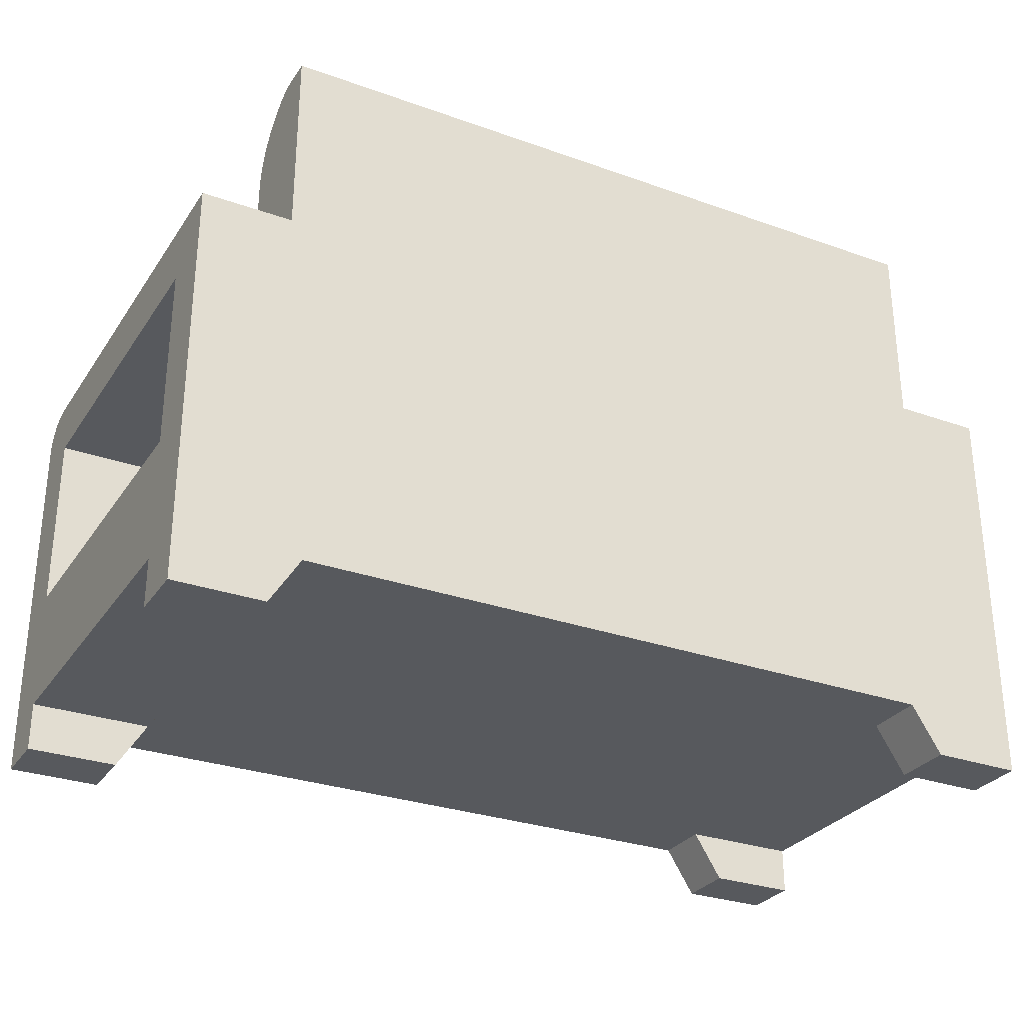
<metadata>
{"format":"obj","ext":"obj","renderer":"f3d","projection":"perspective","resolution":1024,"background":"white","views":[{"elev":-29.5,"azim":-27.7,"up":"+Y"}]}
</metadata>
<code>
v 0.3054 -0.2516 -0.08326
v 0.3817 -0.2516 -0.1342
v 0.3817 -0.2516 -0.08326
v 0.3054 -0.2516 -0.1342
v 0.3817 -0.2108 -0.08326
v 0.2799 -0.2108 -0.1342
v 0.3817 -0.2108 -0.1342
v 0.2799 -0.2108 -0.08326
v 0.3817 -0.109 -0.08326
v 0.2799 -0.2108 0.2119
v -0.2799 -0.2108 0.2628
v -0.3817 -0.109 -0.1342
v 0.3817 -0.109 -0.1342
v 0.3817 -0.109 0.2119
v 0.3817 -0.2108 0.2119
v -0.2799 -0.2108 -0.1342
v 0.3054 -0.109 -0.1342
v 0.3817 0.06799 -0.1339
v 0.3054 -0.109 -0.08326
v 0.3817 -0.2516 0.2119
v 0.3817 -0.2108 0.2628
v 0.2799 -0.2108 0.2628
v -0.2799 -0.2108 0.2119
v -0.3817 -0.2108 -0.1342
v -0.3054 -0.109 -0.1342
v 0.3054 -0.109 -0.1127
v 0.3054 -0.08758 -0.1342
v 0.3817 0.064 -0.1342
v 0.3817 0.0719 -0.1331
v 0.3054 -0.109 0.2104
v 0.3817 0.04364 -0.08326
v 0.3817 -0.109 0.2628
v 0.3054 -0.2516 0.2119
v 0.3054 -0.2516 0.2628
v -0.3817 -0.2108 0.2119
v -0.3054 -0.2516 0.2119
v -0.2799 -0.2108 -0.08326
v -0.3054 -0.2516 -0.1342
v -0.3817 -0.2108 -0.08326
v -0.3817 -0.109 -0.08326
v -0.3817 0.068 -0.1342
v 0.3054 0.06799 -0.1339
v 0.3054 0.0719 -0.1331
v 0.3817 0.07569 -0.1318
v 0.3054 -0.007254 -0.08326
v -0.3054 -0.109 0.2104
v 0.3054 -0.109 0.2119
v 0.3817 0.09454 -0.1036
v -0.3054 -0.109 -0.1127
v 0.3054 -0.109 0.2628
v 0.3817 0.09454 0.2628
v 0.3817 -0.2516 0.2628
v -0.3817 -0.2108 0.2628
v -0.3054 -0.2516 0.2628
v -0.3817 -0.2516 -0.1342
v -0.3817 -0.2516 -0.08326
v -0.3817 0.07161 -0.1334
v -0.3054 -0.08758 -0.1342
v 0.3054 -0.02626 -0.1342
v 0.3054 0.064 -0.1342
v 0.3054 0.07569 -0.1318
v 0.3817 0.07927 -0.1301
v 0.3054 -0.007254 0.1783
v -0.3054 -0.109 -0.08326
v 0.3054 -0.007254 0.2119
v 0.3054 0.04364 -0.08326
v 0.3817 0.09428 -0.1076
v 0.3054 -0.1089 -0.1155
v 0.3054 -0.007254 -0.1152
v -0.3817 -0.109 0.2628
v 0.3817 0.04364 0.2119
v -0.3817 -0.2516 0.2628
v -0.3817 -0.109 0.2119
v -0.3817 -0.2516 0.2119
v -0.3054 -0.2516 -0.08326
v -0.3054 -0.1089 -0.1155
v -0.3817 0.0751 -0.1323
v -0.3054 -0.02626 -0.1342
v -0.3054 -0.09038 -0.134
v -0.3054 0.07161 -0.1334
v 0.3054 -0.02378 -0.134
v 0.3054 -0.02134 -0.1335
v 0.3054 -0.01898 -0.1327
v 0.3054 0.07927 -0.1301
v 0.3817 0.08259 -0.1278
v -0.3054 -0.007254 0.1783
v -0.3054 -0.007254 -0.08326
v 0.3054 0.09454 0.2628
v 0.3054 0.04364 0.2119
v 0.3054 0.09454 -0.1036
v 0.3817 0.0935 -0.1115
v 0.3054 0.09428 -0.1076
v -0.3054 -0.007254 -0.1152
v 0.3054 0.0935 -0.1115
v -0.3054 -0.109 0.2628
v -0.3054 -0.1083 -0.1182
v -0.3817 0.07842 -0.1307
v -0.3054 0.0751 -0.1323
v -0.3054 0.068 -0.1342
v -0.3054 -0.09314 -0.1334
v 0.3054 -0.09038 -0.134
v -0.3054 -0.02378 -0.134
v 0.3054 -0.01675 -0.1316
v 0.3054 0.08259 -0.1278
v 0.3817 0.08559 -0.1252
v -0.3054 0.04364 0.1783
v 0.3054 0.04364 0.1783
v 0.3054 0.09454 0.1783
v 0.3817 0.09221 -0.1153
v 0.3054 -0.1083 -0.1182
v 0.3054 -0.007417 -0.1176
v -0.3054 -0.007417 -0.1176
v 0.3054 0.09221 -0.1153
v -0.3054 0.09454 0.2628
v -0.3817 0.04364 0.2119
v -0.3817 0.04364 -0.08326
v -0.3054 -0.1074 -0.1209
v -0.3817 0.08154 -0.1288
v -0.3054 0.07842 -0.1307
v -0.3054 -0.02134 -0.1335
v 0.3054 -0.09314 -0.1334
v -0.3054 -0.0958 -0.1325
v -0.3054 -0.01898 -0.1327
v -0.3054 -0.01675 -0.1316
v 0.3054 -0.0958 -0.1325
v 0.3054 -0.01469 -0.1302
v 0.3054 -0.01282 -0.1286
v 0.3054 0.08559 -0.1252
v 0.3817 0.08823 -0.1222
v -0.3054 -0.007254 0.2119
v -0.3054 -0.109 0.2119
v 0.3054 0.09454 0.2119
v 0.3817 0.09045 -0.1189
v -0.3054 0.09259 -0.1144
v -0.3817 0.09454 0.2628
v -0.3054 0.04364 -0.08326
v -0.3817 0.09454 -0.1036
v -0.3054 -0.1062 -0.1234
v -0.3054 -0.007902 -0.1201
v 0.3054 -0.1074 -0.1209
v -0.3817 0.08441 -0.1265
v -0.3054 0.08154 -0.1288
v -0.3054 -0.09831 -0.1313
v -0.3054 -0.01469 -0.1302
v 0.3054 -0.09831 -0.1313
v 0.3054 -0.01118 -0.1267
v -0.3054 0.09454 0.1783
v -0.3054 0.04364 0.2119
v 0.3054 0.2515 0.2172
v 0.3054 0.2579 0.2628
v 0.3054 0.09045 -0.1189
v -0.3054 0.09366 -0.1109
v 0.3054 -0.007902 -0.1201
v -0.3054 0.0911 -0.1178
v -0.3054 0.09454 0.2119
v -0.3054 0.09454 -0.1036
v -0.3817 0.09432 -0.1073
v -0.3054 -0.1046 -0.1258
v -0.3054 -0.008701 -0.1224
v 0.3054 -0.1062 -0.1234
v -0.3817 0.08698 -0.1238
v -0.3054 0.08441 -0.1265
v -0.3054 -0.1006 -0.1297
v -0.3054 -0.01282 -0.1286
v 0.3054 -0.1006 -0.1297
v 0.3054 -0.1028 -0.1279
v 0.3054 -0.0098 -0.1247
v 0.3054 0.08823 -0.1222
v 0.3054 0.2474 0.2109
v 0.3054 0.255 0.2238
v 0.3054 0.1981 0.1795
v 0.3054 0.2579 0.2307
v -0.3054 0.2579 0.2628
v -0.3054 0.1907 0.1783
v -0.3817 0.09259 -0.1144
v -0.3054 0.09432 -0.1073
v -0.3817 0.0911 -0.1178
v -0.3054 0.2515 0.2172
v -0.3817 0.09366 -0.1109
v -0.3054 -0.1028 -0.1279
v -0.3054 -0.0098 -0.1247
v 0.3054 -0.1046 -0.1258
v -0.3054 0.08922 -0.1209
v 0.3054 -0.008701 -0.1224
v -0.3817 0.08922 -0.1209
v -0.3054 0.08698 -0.1238
v -0.3054 -0.01118 -0.1267
v -0.3054 0.1981 0.1795
v 0.3054 0.2427 0.2051
v -0.3054 0.2474 0.2109
v 0.3054 0.1907 0.1783
v 0.3054 0.2054 0.1813
v -0.3054 0.2579 0.2307
v -0.3054 0.255 0.2238
v -0.3054 0.2054 0.1813
v 0.3054 0.2375 0.1997
v -0.3054 0.2427 0.2051
v 0.3054 0.2124 0.1837
v -0.3054 0.2124 0.1837
v 0.3054 0.2318 0.1949
v -0.3054 0.2375 0.1997
v 0.3054 0.2192 0.1868
v -0.3054 0.2192 0.1868
v 0.3054 0.2257 0.1906
v -0.3054 0.2318 0.1949
v -0.3054 0.2257 0.1906
v 0.3054 0.1907 0.2119
v -0.3054 0.1907 0.2119
g mesh1_mesh1-geometry
f 1 2 3
f 2 1 4
f 3 2 1
f 4 1 2
f 2 5 3
f 3 5 2
f 5 1 3
f 3 1 5
f 1 6 4
f 4 6 1
f 6 2 4
f 4 2 6
f 5 2 7
f 7 2 5
f 1 5 8
f 8 5 1
f 6 1 8
f 8 1 6
f 2 6 7
f 7 6 2
f 7 9 5
f 5 9 7
f 6 5 7
f 7 5 6
f 5 10 8
f 8 10 5
f 5 6 8
f 8 6 5
f 8 11 6
f 6 11 8
f 6 12 7
f 7 12 6
f 9 7 13
f 13 7 9
f 5 9 14
f 14 9 5
f 10 5 15
f 15 5 10
f 10 11 8
f 8 11 10
f 6 11 16
f 16 11 6
f 16 12 6
f 6 12 16
f 7 12 13
f 13 12 7
f 17 9 13
f 13 9 17
f 13 18 9
f 9 18 13
f 19 14 9
f 9 14 19
f 5 14 15
f 15 14 5
f 20 10 15
f 15 10 20
f 10 21 15
f 15 21 10
f 11 10 22
f 22 10 11
f 16 11 23
f 23 11 16
f 12 16 24
f 24 16 12
f 13 12 25
f 25 12 13
f 9 17 26
f 26 17 9
f 13 25 17
f 17 25 13
f 27 13 17
f 17 13 27
f 18 13 28
f 28 13 18
f 9 18 29
f 29 18 9
f 14 19 30
f 30 19 14
f 31 19 9
f 9 19 31
f 9 26 19
f 19 26 9
f 15 14 32
f 32 14 15
f 10 20 33
f 33 20 10
f 21 20 15
f 15 20 21
f 21 10 22
f 22 10 21
f 15 32 21
f 21 32 15
f 10 34 22
f 22 34 10
f 22 32 11
f 11 32 22
f 35 11 23
f 23 11 35
f 11 36 23
f 23 36 11
f 16 23 37
f 37 23 16
f 38 24 16
f 16 24 38
f 24 37 16
f 16 37 24
f 39 12 24
f 24 12 39
f 40 25 12
f 12 25 40
f 41 25 12
f 12 25 41
f 25 26 17
f 17 26 25
f 13 27 28
f 28 27 13
f 28 42 18
f 18 42 28
f 18 43 29
f 29 43 18
f 9 29 44
f 44 29 9
f 45 30 19
f 19 30 45
f 19 46 30
f 30 46 19
f 47 14 30
f 30 14 47
f 19 31 45
f 45 31 19
f 9 48 31
f 31 48 9
f 49 19 26
f 26 19 49
f 26 45 19
f 19 45 26
f 14 50 32
f 32 50 14
f 14 51 32
f 32 51 14
f 20 34 33
f 33 34 20
f 34 10 33
f 33 10 34
f 20 21 52
f 52 21 20
f 34 21 22
f 22 21 34
f 32 22 21
f 21 22 32
f 11 32 53
f 53 32 11
f 11 35 53
f 53 35 11
f 35 37 23
f 23 37 35
f 36 35 23
f 23 35 36
f 36 11 54
f 54 11 36
f 37 38 16
f 16 38 37
f 24 38 55
f 55 38 24
f 37 24 39
f 39 24 37
f 12 39 40
f 40 39 12
f 24 56 39
f 39 56 24
f 40 49 25
f 25 49 40
f 57 12 40
f 40 12 57
f 25 41 58
f 58 41 25
f 12 57 41
f 41 57 12
f 26 25 49
f 49 25 26
f 28 27 59
f 59 27 28
f 42 28 60
f 60 28 42
f 43 18 42
f 42 18 43
f 61 29 43
f 43 29 61
f 29 61 44
f 44 61 29
f 9 44 62
f 62 44 9
f 30 45 63
f 63 45 30
f 46 19 64
f 64 19 46
f 50 14 47
f 47 14 50
f 65 14 47
f 47 14 65
f 30 65 47
f 47 65 30
f 45 31 66
f 66 31 45
f 9 67 48
f 48 67 9
f 31 48 51
f 51 48 31
f 19 49 64
f 64 49 19
f 49 68 26
f 26 68 49
f 26 69 45
f 45 69 26
f 70 32 50
f 50 32 70
f 51 50 32
f 32 50 51
f 71 51 14
f 14 51 71
f 34 20 52
f 52 20 34
f 21 34 52
f 52 34 21
f 53 32 70
f 70 32 53
f 72 11 53
f 53 11 72
f 35 72 53
f 53 72 35
f 73 35 53
f 53 35 73
f 37 35 39
f 39 35 37
f 35 36 74
f 74 36 35
f 11 72 54
f 54 72 11
f 72 36 54
f 54 36 72
f 38 37 75
f 75 37 38
f 38 56 55
f 55 56 38
f 56 24 55
f 55 24 56
f 56 37 39
f 39 37 56
f 40 39 35
f 35 39 40
f 49 40 64
f 64 40 49
f 25 76 49
f 49 76 25
f 57 40 77
f 77 40 57
f 58 41 78
f 78 41 58
f 79 25 58
f 58 25 79
f 80 41 57
f 57 41 80
f 81 27 59
f 59 27 81
f 27 78 59
f 59 78 27
f 28 59 60
f 60 59 28
f 59 42 60
f 60 42 59
f 42 82 43
f 43 82 42
f 43 83 61
f 61 83 43
f 84 44 61
f 61 44 84
f 44 84 62
f 62 84 44
f 9 62 85
f 85 62 9
f 45 86 63
f 63 86 45
f 30 63 65
f 65 63 30
f 40 46 64
f 64 46 40
f 46 87 64
f 64 87 46
f 47 88 50
f 50 88 47
f 14 65 71
f 71 65 14
f 47 65 89
f 89 65 47
f 31 89 66
f 66 89 31
f 90 45 66
f 66 45 90
f 9 91 67
f 67 91 9
f 92 48 67
f 67 48 92
f 48 88 51
f 51 88 48
f 31 51 71
f 71 51 31
f 87 49 64
f 64 49 87
f 68 49 76
f 76 49 68
f 68 69 26
f 26 69 68
f 93 45 69
f 69 45 93
f 94 69 45
f 45 69 94
f 70 50 95
f 95 50 70
f 50 51 88
f 88 51 50
f 73 53 70
f 70 53 73
f 72 35 74
f 74 35 72
f 40 35 73
f 73 35 40
f 36 72 74
f 74 72 36
f 37 56 75
f 75 56 37
f 56 38 75
f 75 38 56
f 87 40 64
f 64 40 87
f 25 96 76
f 76 96 25
f 93 76 49
f 49 76 93
f 77 40 97
f 97 40 77
f 98 57 77
f 77 57 98
f 78 41 99
f 99 41 78
f 79 78 58
f 58 78 79
f 78 27 58
f 58 27 78
f 25 79 100
f 100 79 25
f 58 101 79
f 79 101 58
f 41 80 99
f 99 80 41
f 57 98 80
f 80 98 57
f 27 81 101
f 101 81 27
f 59 102 81
f 81 102 59
f 42 59 81
f 81 59 42
f 102 59 78
f 78 59 102
f 42 81 82
f 82 81 42
f 43 82 83
f 83 82 43
f 61 83 103
f 103 83 61
f 61 103 84
f 84 103 61
f 104 62 84
f 84 62 104
f 62 104 85
f 85 104 62
f 9 85 105
f 105 85 9
f 86 45 87
f 87 45 86
f 106 63 86
f 86 63 106
f 86 65 63
f 63 65 86
f 107 65 63
f 63 65 107
f 73 46 40
f 40 46 73
f 87 46 86
f 86 46 87
f 89 88 47
f 47 88 89
f 88 95 50
f 50 95 88
f 71 65 89
f 89 65 71
f 65 107 89
f 89 107 65
f 89 31 71
f 71 31 89
f 66 89 107
f 107 89 66
f 92 45 90
f 90 45 92
f 90 66 108
f 108 66 90
f 9 109 91
f 91 109 9
f 94 67 91
f 91 67 94
f 48 92 90
f 90 92 48
f 67 94 92
f 92 94 67
f 88 48 90
f 90 48 88
f 93 49 87
f 87 49 93
f 76 110 68
f 68 110 76
f 68 111 69
f 69 111 68
f 45 93 87
f 87 93 45
f 69 112 93
f 93 112 69
f 113 69 94
f 94 69 113
f 94 45 92
f 92 45 94
f 114 70 95
f 95 70 114
f 95 73 70
f 70 73 95
f 70 115 73
f 73 115 70
f 40 87 116
f 116 87 40
f 25 117 96
f 96 117 25
f 112 96 76
f 76 96 112
f 110 76 96
f 96 76 110
f 112 76 93
f 93 76 112
f 97 40 118
f 118 40 97
f 119 77 97
f 97 77 119
f 77 119 98
f 98 119 77
f 80 78 99
f 99 78 80
f 78 79 102
f 102 79 78
f 101 58 27
f 27 58 101
f 120 79 100
f 100 79 120
f 79 121 100
f 100 121 79
f 25 100 122
f 122 100 25
f 121 79 101
f 101 79 121
f 123 80 98
f 98 80 123
f 101 81 82
f 82 81 101
f 120 81 102
f 102 81 120
f 78 80 102
f 102 80 78
f 81 120 82
f 82 120 81
f 82 123 83
f 83 123 82
f 121 82 83
f 83 82 121
f 83 124 103
f 103 124 83
f 125 83 103
f 103 83 125
f 84 103 126
f 126 103 84
f 84 127 104
f 104 127 84
f 128 85 104
f 104 85 128
f 85 128 105
f 105 128 85
f 9 105 129
f 129 105 9
f 63 106 107
f 107 106 63
f 130 106 86
f 86 106 130
f 65 86 130
f 130 86 65
f 46 73 131
f 131 73 46
f 86 46 130
f 130 46 86
f 88 89 132
f 132 89 88
f 95 88 114
f 114 88 95
f 132 107 89
f 89 107 132
f 108 66 107
f 107 66 108
f 88 90 108
f 108 90 88
f 9 133 109
f 109 133 9
f 113 91 109
f 109 91 113
f 91 113 94
f 94 113 91
f 93 134 87
f 87 134 93
f 110 111 68
f 68 111 110
f 112 69 111
f 111 69 112
f 113 111 69
f 69 111 113
f 112 134 93
f 93 134 112
f 70 114 135
f 135 114 70
f 131 114 95
f 95 114 131
f 73 95 131
f 131 95 73
f 135 115 70
f 70 115 135
f 130 73 115
f 115 73 130
f 116 87 136
f 136 87 116
f 137 40 116
f 116 40 137
f 25 138 117
f 117 138 25
f 139 117 96
f 96 117 139
f 140 96 117
f 117 96 140
f 139 96 112
f 112 96 139
f 96 140 110
f 110 140 96
f 118 40 141
f 141 40 118
f 142 97 118
f 118 97 142
f 97 142 119
f 119 142 97
f 124 98 119
f 119 98 124
f 102 79 120
f 120 79 102
f 120 100 123
f 123 100 120
f 125 100 121
f 121 100 125
f 123 100 122
f 122 100 123
f 100 125 122
f 122 125 100
f 25 122 143
f 143 122 25
f 101 82 121
f 121 82 101
f 120 80 123
f 123 80 120
f 123 98 124
f 124 98 123
f 102 80 120
f 120 80 102
f 123 82 120
f 120 82 123
f 124 83 123
f 123 83 124
f 121 83 125
f 125 83 121
f 144 103 124
f 124 103 144
f 125 103 145
f 145 103 125
f 103 144 126
f 126 144 103
f 145 103 126
f 126 103 145
f 84 126 127
f 127 126 84
f 104 127 146
f 146 127 104
f 104 146 128
f 128 146 104
f 128 129 105
f 105 129 128
f 9 129 133
f 133 129 9
f 107 106 147
f 147 106 107
f 106 130 148
f 148 130 106
f 73 130 131
f 131 130 73
f 130 46 131
f 131 46 130
f 132 149 88
f 88 149 132
f 132 88 108
f 108 88 132
f 114 88 150
f 150 88 114
f 107 132 108
f 108 132 107
f 107 147 108
f 108 147 107
f 151 109 133
f 133 109 151
f 109 151 113
f 113 151 109
f 87 134 152
f 152 134 87
f 110 153 111
f 111 153 110
f 111 139 112
f 112 139 111
f 151 111 113
f 113 111 151
f 112 154 134
f 134 154 112
f 155 135 114
f 114 135 155
f 148 114 131
f 131 114 148
f 135 116 115
f 115 116 135
f 130 115 148
f 148 115 130
f 87 156 136
f 136 156 87
f 136 115 116
f 116 115 136
f 157 40 137
f 137 40 157
f 137 116 135
f 135 116 137
f 25 158 138
f 138 158 25
f 159 138 117
f 117 138 159
f 160 117 138
f 138 117 160
f 159 117 139
f 139 117 159
f 117 160 140
f 140 160 117
f 139 154 112
f 112 154 139
f 140 153 110
f 110 153 140
f 141 40 161
f 161 40 141
f 162 118 141
f 141 118 162
f 118 162 142
f 142 162 118
f 144 119 142
f 142 119 144
f 124 119 144
f 144 119 124
f 123 122 124
f 124 122 123
f 145 122 125
f 125 122 145
f 124 122 143
f 143 122 124
f 122 145 143
f 143 145 122
f 25 143 163
f 163 143 25
f 124 143 144
f 144 143 124
f 164 126 144
f 144 126 164
f 145 126 165
f 165 126 145
f 126 164 127
f 127 164 126
f 165 126 127
f 127 126 165
f 164 146 127
f 127 146 164
f 166 127 146
f 146 127 166
f 128 146 167
f 167 146 128
f 129 128 168
f 168 128 129
f 168 133 129
f 129 133 168
f 136 147 106
f 106 147 136
f 155 106 147
f 147 106 155
f 131 130 148
f 148 130 131
f 115 106 148
f 148 106 115
f 106 155 148
f 148 155 106
f 132 169 149
f 149 169 132
f 88 149 170
f 170 149 88
f 108 171 132
f 132 171 108
f 88 172 150
f 150 172 88
f 114 150 173
f 173 150 114
f 108 147 174
f 174 147 108
f 133 168 151
f 151 168 133
f 175 152 134
f 134 152 175
f 87 152 176
f 176 152 87
f 139 111 153
f 153 111 139
f 151 153 111
f 111 153 151
f 177 134 154
f 154 134 177
f 135 155 137
f 137 155 135
f 114 148 155
f 155 148 114
f 178 155 114
f 114 155 178
f 87 176 156
f 156 176 87
f 147 136 156
f 156 136 147
f 106 115 136
f 136 115 106
f 179 40 157
f 157 40 179
f 156 157 137
f 137 157 156
f 25 180 158
f 158 180 25
f 181 158 138
f 138 158 181
f 182 138 158
f 158 138 182
f 181 138 159
f 159 138 181
f 138 182 160
f 160 182 138
f 153 159 139
f 139 159 153
f 159 183 139
f 139 183 159
f 160 184 140
f 140 184 160
f 139 183 154
f 154 183 139
f 140 184 153
f 153 184 140
f 161 40 185
f 185 40 161
f 186 141 161
f 161 141 186
f 141 186 162
f 162 186 141
f 164 142 162
f 162 142 164
f 144 142 164
f 164 142 144
f 165 143 145
f 145 143 165
f 144 143 163
f 163 143 144
f 143 165 163
f 163 165 143
f 25 163 180
f 180 163 25
f 144 163 164
f 164 163 144
f 165 127 166
f 166 127 165
f 146 164 187
f 187 164 146
f 166 146 182
f 182 146 166
f 187 167 146
f 146 167 187
f 182 146 167
f 167 146 182
f 128 167 168
f 168 167 128
f 188 147 155
f 155 147 188
f 147 137 155
f 155 137 147
f 132 189 169
f 169 189 132
f 190 149 169
f 169 149 190
f 178 170 149
f 149 170 178
f 88 170 172
f 172 170 88
f 171 108 191
f 191 108 171
f 132 171 192
f 192 171 132
f 193 150 172
f 172 150 193
f 150 193 173
f 173 193 150
f 193 114 173
f 173 114 193
f 147 188 174
f 174 188 147
f 108 174 191
f 191 174 108
f 168 153 151
f 151 153 168
f 152 175 179
f 179 175 152
f 134 177 175
f 175 177 134
f 179 176 152
f 152 176 179
f 154 185 177
f 177 185 154
f 190 155 178
f 178 155 190
f 178 114 194
f 194 114 178
f 157 156 176
f 176 156 157
f 137 147 156
f 156 147 137
f 175 40 179
f 179 40 175
f 176 179 157
f 157 179 176
f 187 180 158
f 158 180 187
f 166 158 180
f 180 158 166
f 187 158 181
f 181 158 187
f 158 166 182
f 182 166 158
f 184 181 159
f 159 181 184
f 181 186 159
f 159 186 181
f 182 167 160
f 160 167 182
f 159 153 184
f 184 153 159
f 159 186 183
f 183 186 159
f 160 167 184
f 184 167 160
f 185 154 183
f 183 154 185
f 168 184 153
f 153 184 168
f 185 40 177
f 177 40 185
f 183 161 185
f 185 161 183
f 161 183 186
f 186 183 161
f 181 162 186
f 186 162 181
f 164 162 187
f 187 162 164
f 166 163 165
f 165 163 166
f 164 163 180
f 180 163 164
f 163 166 180
f 180 166 163
f 164 180 187
f 187 180 164
f 167 187 181
f 181 187 167
f 168 167 184
f 184 167 168
f 188 155 195
f 195 155 188
f 132 196 189
f 189 196 132
f 197 169 189
f 189 169 197
f 149 190 178
f 178 190 149
f 169 197 190
f 190 197 169
f 170 178 194
f 194 178 170
f 194 172 170
f 170 172 194
f 191 188 171
f 171 188 191
f 171 195 192
f 192 195 171
f 132 192 198
f 198 192 132
f 172 194 193
f 193 194 172
f 194 114 193
f 193 114 194
f 188 191 174
f 174 191 188
f 177 40 175
f 175 40 177
f 197 155 190
f 190 155 197
f 187 162 181
f 181 162 187
f 181 184 167
f 167 184 181
f 195 155 199
f 199 155 195
f 195 171 188
f 188 171 195
f 132 200 196
f 196 200 132
f 201 189 196
f 196 189 201
f 189 201 197
f 197 201 189
f 199 192 195
f 195 192 199
f 192 199 198
f 198 199 192
f 132 198 202
f 202 198 132
f 201 155 197
f 197 155 201
f 199 155 203
f 203 155 199
f 132 204 200
f 200 204 132
f 200 201 196
f 196 201 200
f 203 198 199
f 199 198 203
f 198 203 202
f 202 203 198
f 132 202 204
f 204 202 132
f 205 155 201
f 201 155 205
f 203 155 206
f 206 155 203
f 204 205 200
f 200 205 204
f 201 200 205
f 205 200 201
f 206 202 203
f 203 202 206
f 202 206 204
f 204 206 202
f 206 155 205
f 205 155 206
f 205 204 206
f 206 204 205
g mesh2_mesh2-geometry
l 52 34
l 52 21
l 20 52
l 22 34
l 34 33
l 21 22
l 21 32
l 15 21
l 20 33
l 20 15
l 22 11
l 22 10
l 10 33
l 32 50
l 32 51
l 14 32
l 15 10
l 5 15
l 11 53
l 54 11
l 11 23
l 50 47
l 50 88
l 51 88
l 48 51
l 14 71
l 9 14
l 14 47
l 7 5
l 5 8
l 3 5
l 53 35
l 72 53
l 53 70
l 54 72
l 54 36
l 23 35
l 36 23
l 47 65
l 30 47
l 132 88
l 88 150
l 48 67
l 71 31
l 71 89
l 13 9
l 31 9
l 9 19
l 2 7
l 7 13
l 6 7
l 8 6
l 1 8
l 2 3
l 3 1
l 74 35
l 35 39
l 72 74
l 70 73
l 95 70
l 70 135
l 36 74
l 65 89
l 63 65
l 19 30
l 89 132
l 108 132
l 150 172
l 150 173
l 67 91
l 31 66
l 89 107
l 17 13
l 13 28
l 45 19
l 26 19
l 4 2
l 16 6
l 4 6
l 4 1
l 37 39
l 56 39
l 39 24
l 115 73
l 73 40
l 73 131
l 95 131
l 95 114
l 114 135
l 135 137
l 45 63
l 63 86
l 63 107
l 90 108
l 108 191
l 107 108
l 193 172
l 170 172
l 114 173
l 173 193
l 91 109
l 66 45
l 107 66
l 17 26
l 17 25
l 18 28
l 69 45
l 49 26
l 26 68
l 24 16
l 16 38
l 16 37
l 37 75
l 56 55
l 75 56
l 55 24
l 24 12
l 116 115
l 115 148
l 40 116
l 40 12
l 40 64
l 131 46
l 130 131
l 114 155
l 157 137
l 87 86
l 106 86
l 86 130
l 90 92
l 191 171
l 194 193
l 149 170
l 109 133
l 12 25
l 58 25
l 25 49
l 29 18
l 111 69
l 49 64
l 49 76
l 68 110
l 55 38
l 38 75
l 12 41
l 116 136
l 148 130
l 148 155
l 106 148
l 64 87
l 46 64
l 155 147
l 179 157
l 87 136
l 93 87
l 136 106
l 106 147
l 92 94
l 171 192
l 178 194
l 169 149
l 133 129
l 58 78
l 79 58
l 44 29
l 153 111
l 76 96
l 110 140
l 41 57
l 147 174
l 147 156
l 175 179
l 112 93
l 94 113
l 192 198
l 190 178
l 189 169
l 129 105
l 78 99
l 78 102
l 100 79
l 62 44
l 184 153
l 96 117
l 140 160
l 57 77
l 174 188
l 176 156
l 177 175
l 139 112
l 113 151
l 198 202
l 197 190
l 196 189
l 105 85
l 99 80
l 102 120
l 122 100
l 85 62
l 167 184
l 117 138
l 160 182
l 77 97
l 188 195
l 152 176
l 185 177
l 159 139
l 151 168
l 202 204
l 201 197
l 200 196
l 80 98
l 120 123
l 143 122
l 146 167
l 138 158
l 182 166
l 97 118
l 195 199
l 134 152
l 161 185
l 181 159
l 168 128
l 204 200
l 205 201
l 98 119
l 123 124
l 163 143
l 127 146
l 158 180
l 166 165
l 118 141
l 199 203
l 154 134
l 141 161
l 187 181
l 128 104
l 206 205
l 119 142
l 124 144
l 180 163
l 126 127
l 165 145
l 203 206
l 183 154
l 164 187
l 104 84
l 142 162
l 144 164
l 103 126
l 145 125
l 186 183
l 84 61
l 162 186
l 83 103
l 125 121
l 61 43
l 82 83
l 121 101
l 43 42
l 81 82
l 101 27
l 42 60
l 59 81
l 27 59
l 59 60
g mesh3_mesh3-geometry
l 207 208

</code>
